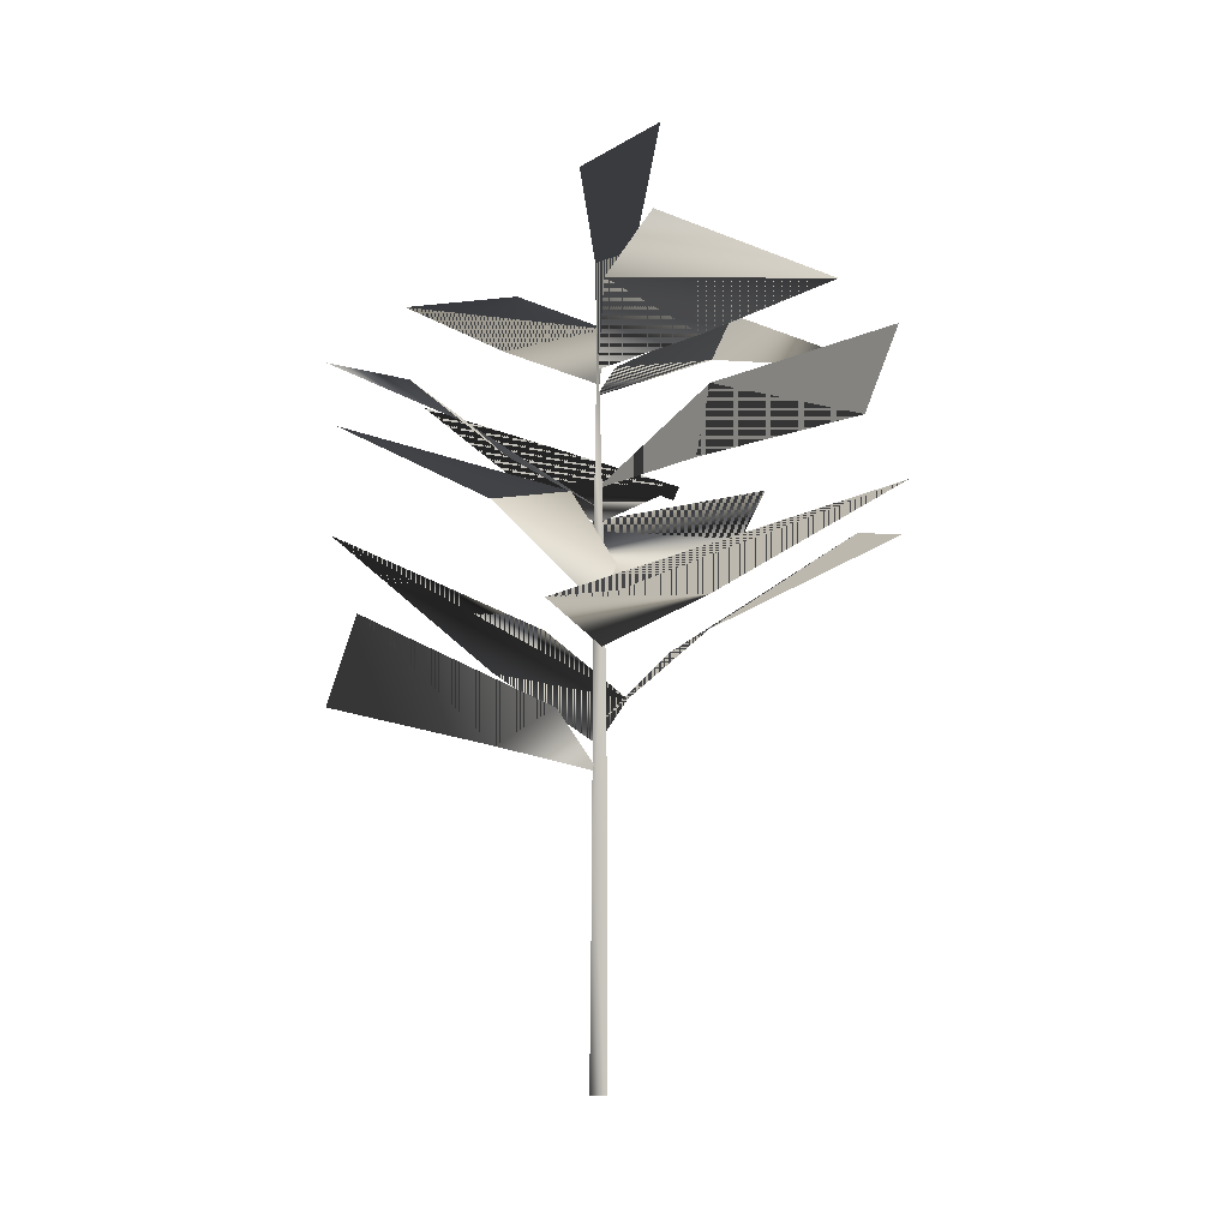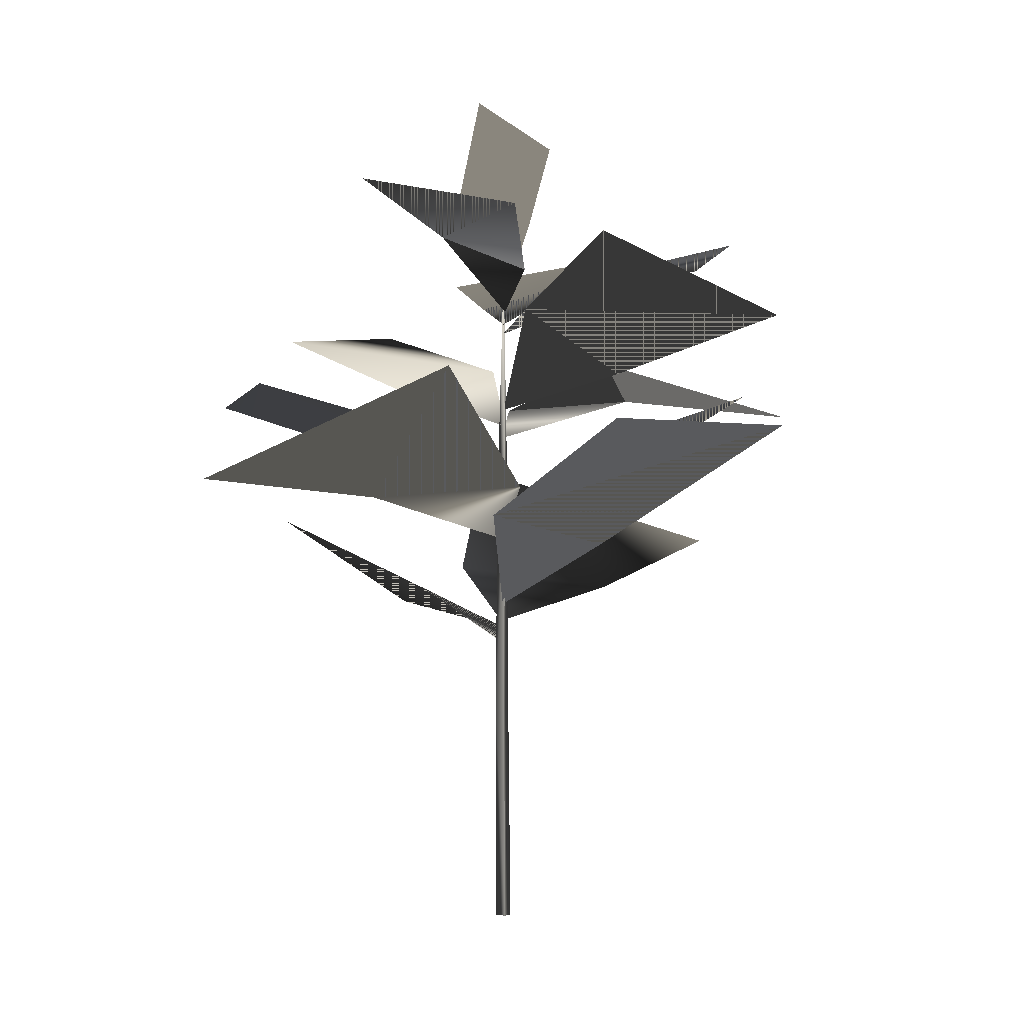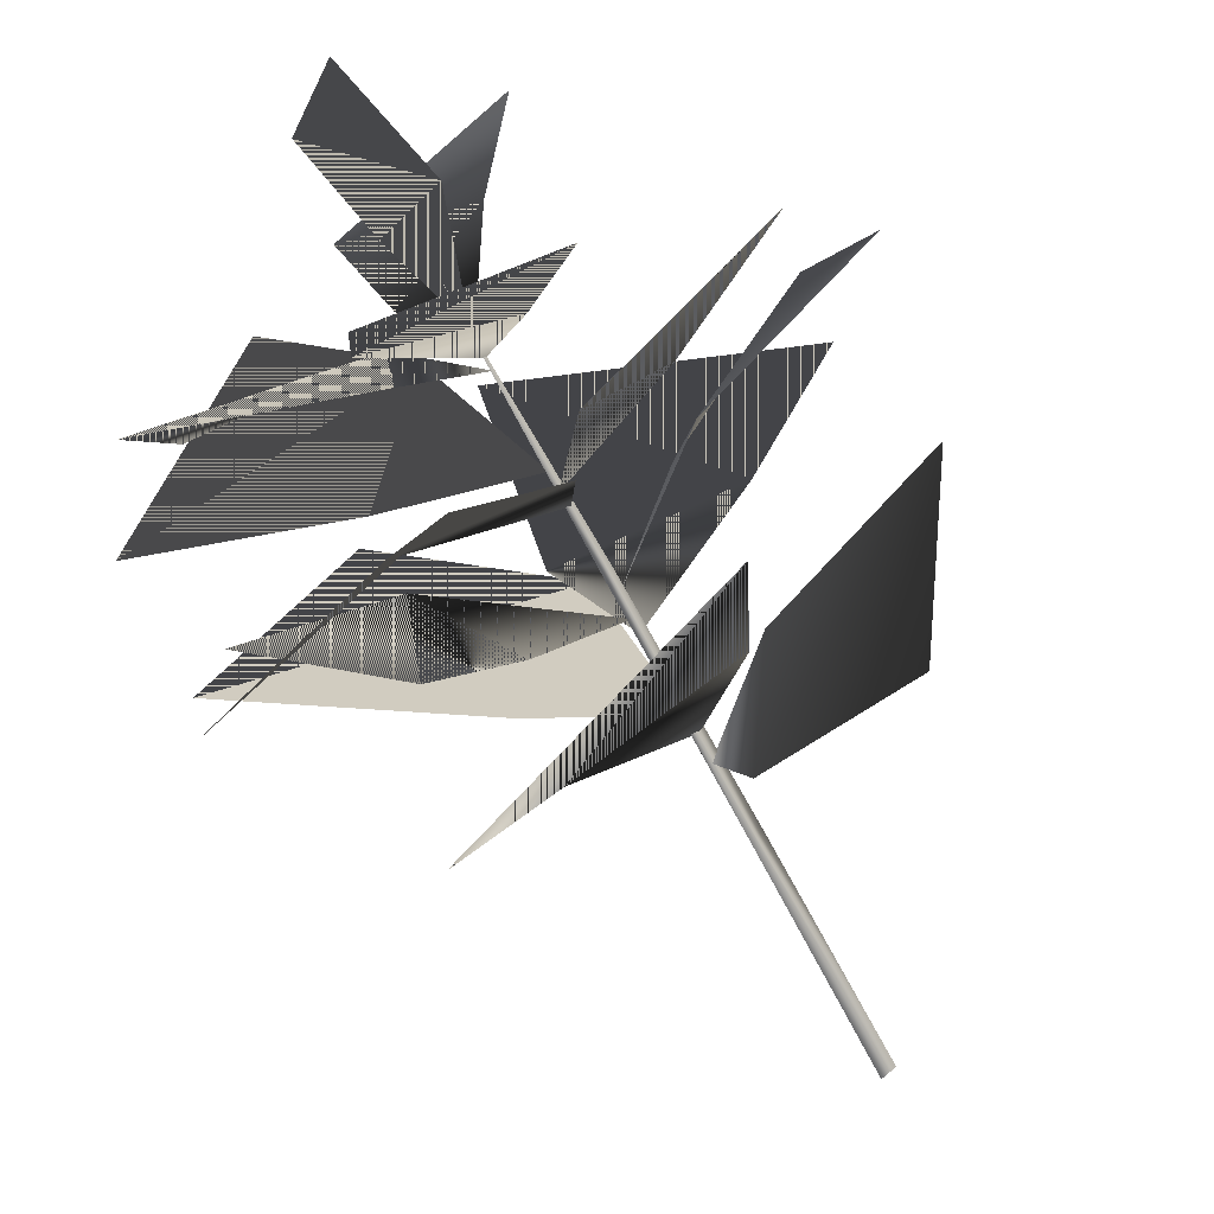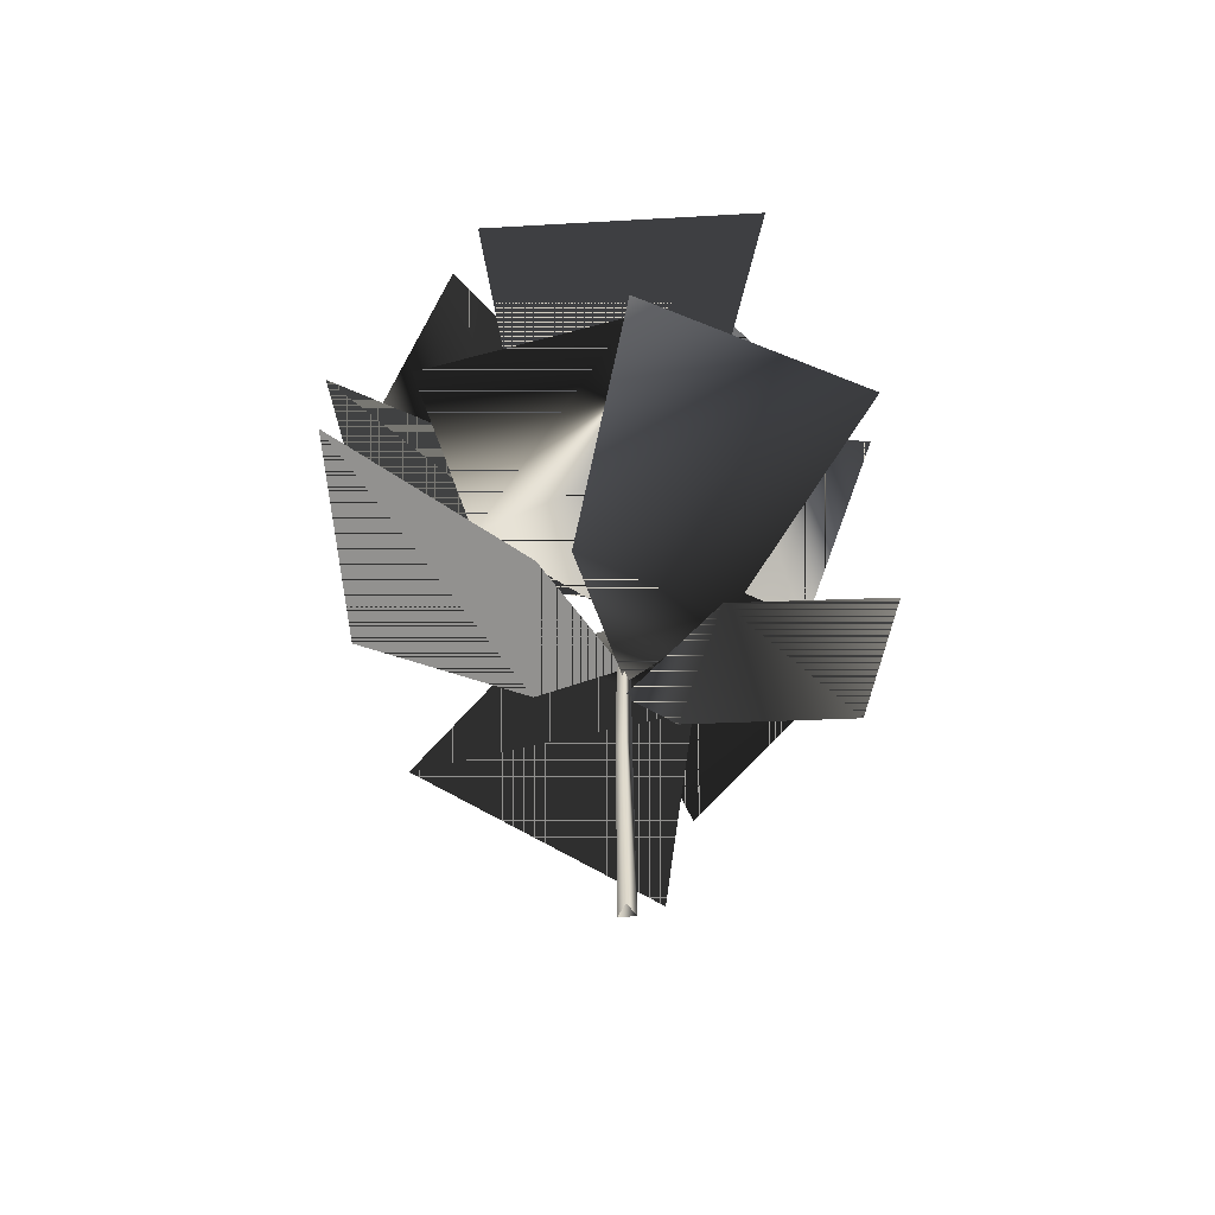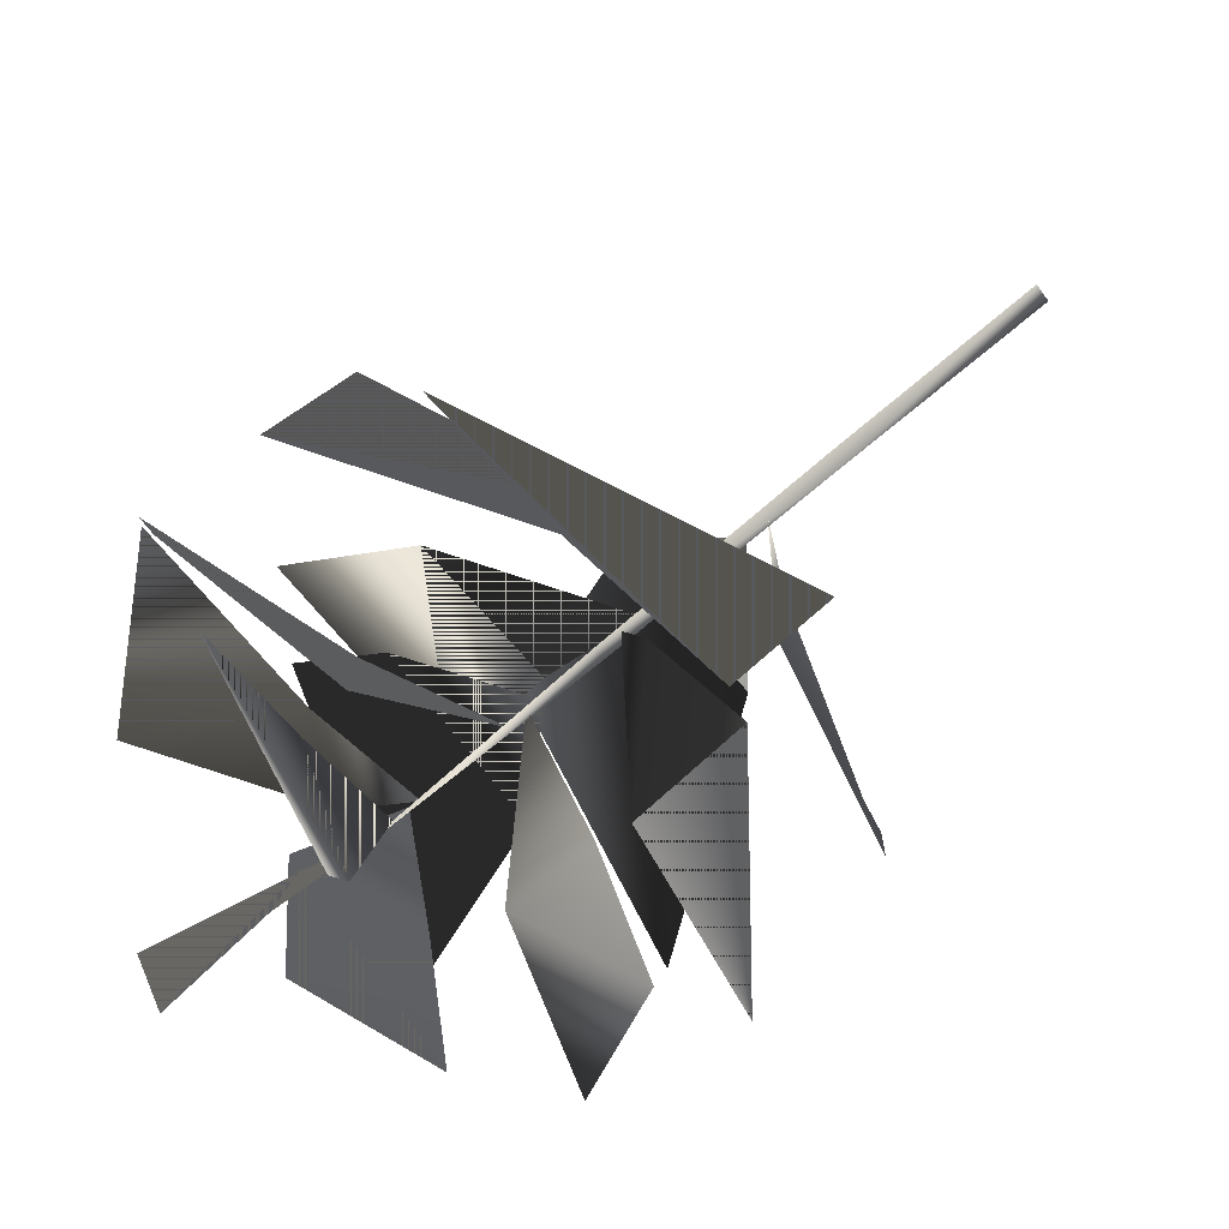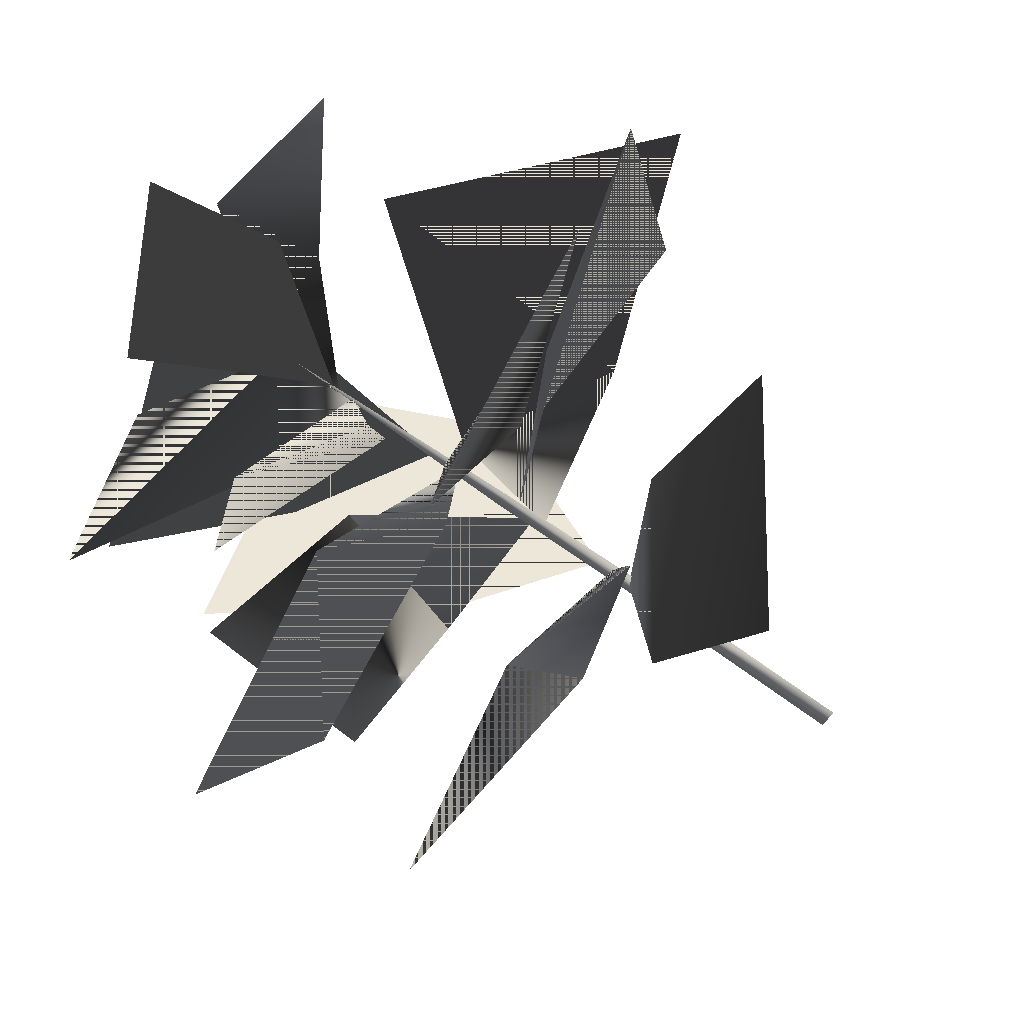
<metadata>
{"format":"obj","ext":"obj","renderer":"f3d","projection":"perspective","resolution":1024,"background":"white","views":[{"elev":-0.8,"azim":-35.3,"up":"+Y"},{"elev":-5.4,"azim":20.9,"up":"+Y"},{"elev":-69.0,"azim":-152.2,"up":"+Z"},{"elev":-56.6,"azim":154.1,"up":"+Y"},{"elev":59.9,"azim":-133.2,"up":"+Z"},{"elev":-36.5,"azim":-138.2,"up":"+Z"}]}
</metadata>
<code>
v -3.826 152.6 17.38
v 4.13 153.7 -6.164
v 0.1268 135.1 -0.03906
v 6.168 173.1 -14.37
v 1.58 175.9 17.78
v 12.43 129.9 18.15
v 25.8 118.3 -3.841
v 0.2682 111.2 -0.2561
v 63.27 128.1 1.659
v 37.55 140.2 40.89
v 25.8 112.9 -9.107
v -5.568 113.7 -18.85
v 0.09897 104.8 0.3567
v 2.661 131.1 -65.15
v 52.39 113 -46.91
v -11.63 124 -24.32
v -22.88 116.1 4.5
v 0.8756 107.5 0.2419
v -46.59 127.5 11.46
v -40.07 134.4 -29.25
v -8.318 147.8 14.43
v 11.63 138.8 16.59
v 0.6448 133.2 -0.2478
v 20.14 146.3 44.86
v -16.06 155.8 39.69
v 15.34 134.5 14.85
v 11.84 135.2 -10.52
v 0.1563 128.2 -0.1644
v 47.24 148.7 -20.04
v 50.83 134.6 21.1
v 13.69 143.2 -16.61
v -10.37 137.1 -15.02
v 0.4943 130.3 0.3458
v -23.13 145.9 -29.44
v 7.758 151.3 -38.31
v -22.42 108.7 -0.8953
v -12.61 96.53 24.34
v 0.737 89 0.7242
v -41.19 106.7 52.12
v -57.5 119.5 5.526
v -23.02 90.8 17.51
v 11.52 91.66 19.02
v 0.5999 82.3 0.9895
v 15.56 110 68.34
v -39.94 90.87 63.11
v 28.98 102.4 5.918
v 12.11 94.22 -21.93
v 0.4596 85.09 0.6393
v 21.47 106.2 -46.19
v 51.3 113.4 -14.68
v 7.472 85.32 24.23
v 21.02 81.1 -5.967
v 0.2932 68.03 0.2602
v 63.48 104.8 -0.8312
v 39.77 102.4 39.18
v -7.584 63.56 -22.61
v -15.05 71.46 9.125
v 0.6353 59.28 0.1403
v -51.88 87.88 2.856
v -37.89 71.04 -33.18
v 18.38 72.27 -15.77
v -14.43 77.33 -12.33
v 0.009965 64.34 0.501
v -25.75 103.9 -53.14
v 28.28 85.68 -59.11
v 0.8066 94.05 -1.178
v -0.9061 93.88 0.2457
v 0.3509 143.1 -0.1074
v 1.152 94 1.104
v 0.3509 143.1 -0.1074
v 1.152 94 1.104
v 1.258 45.21 1.907
v 1.068 45.14 -1.133
v -1.259 45.87 0.5228
v 1.258 45.21 1.907
v -1.386 0.3732 -0.133
v 1.345 0.3732 1.516
v 1.345 0.3732 1.516
v 1.345 0.3732 -1.782
g bamb1.tga
f 1 2 3
f 3 2 1
f 4 2 1
f 1 2 4
f 4 1 5
f 5 1 4
f 6 7 8
f 8 7 6
f 9 7 6
f 6 7 9
f 9 6 10
f 10 6 9
f 11 12 13
f 13 12 11
f 14 12 11
f 11 12 14
f 14 11 15
f 15 11 14
f 16 17 18
f 18 17 16
f 19 17 16
f 16 17 19
f 19 16 20
f 20 16 19
f 21 22 23
f 23 22 21
f 24 22 21
f 21 22 24
f 24 21 25
f 25 21 24
f 26 27 28
f 28 27 26
f 29 27 26
f 26 27 29
f 29 26 30
f 30 26 29
f 31 32 33
f 33 32 31
f 34 32 31
f 31 32 34
f 34 31 35
f 35 31 34
f 36 37 38
f 38 37 36
f 39 37 36
f 36 37 39
f 39 36 40
f 40 36 39
f 41 42 43
f 43 42 41
f 44 42 41
f 41 42 44
f 44 41 45
f 45 41 44
f 46 47 48
f 48 47 46
f 49 47 46
f 46 47 49
f 49 46 50
f 50 46 49
f 51 52 53
f 53 52 51
f 54 52 51
f 51 52 54
f 54 51 55
f 55 51 54
f 56 57 58
f 58 57 56
f 59 57 56
f 56 57 59
f 59 56 60
f 60 56 59
f 61 62 63
f 63 62 61
f 64 62 61
f 61 62 64
f 64 61 65
f 65 61 64
f 66 67 68
f 67 69 70
f 71 66 70
f 72 73 66
f 66 71 72
f 73 74 67
f 67 66 73
f 74 75 69
f 69 67 74
f 76 77 74
f 74 77 75
f 78 79 73
f 72 78 73
f 79 76 73
f 73 76 74

</code>
